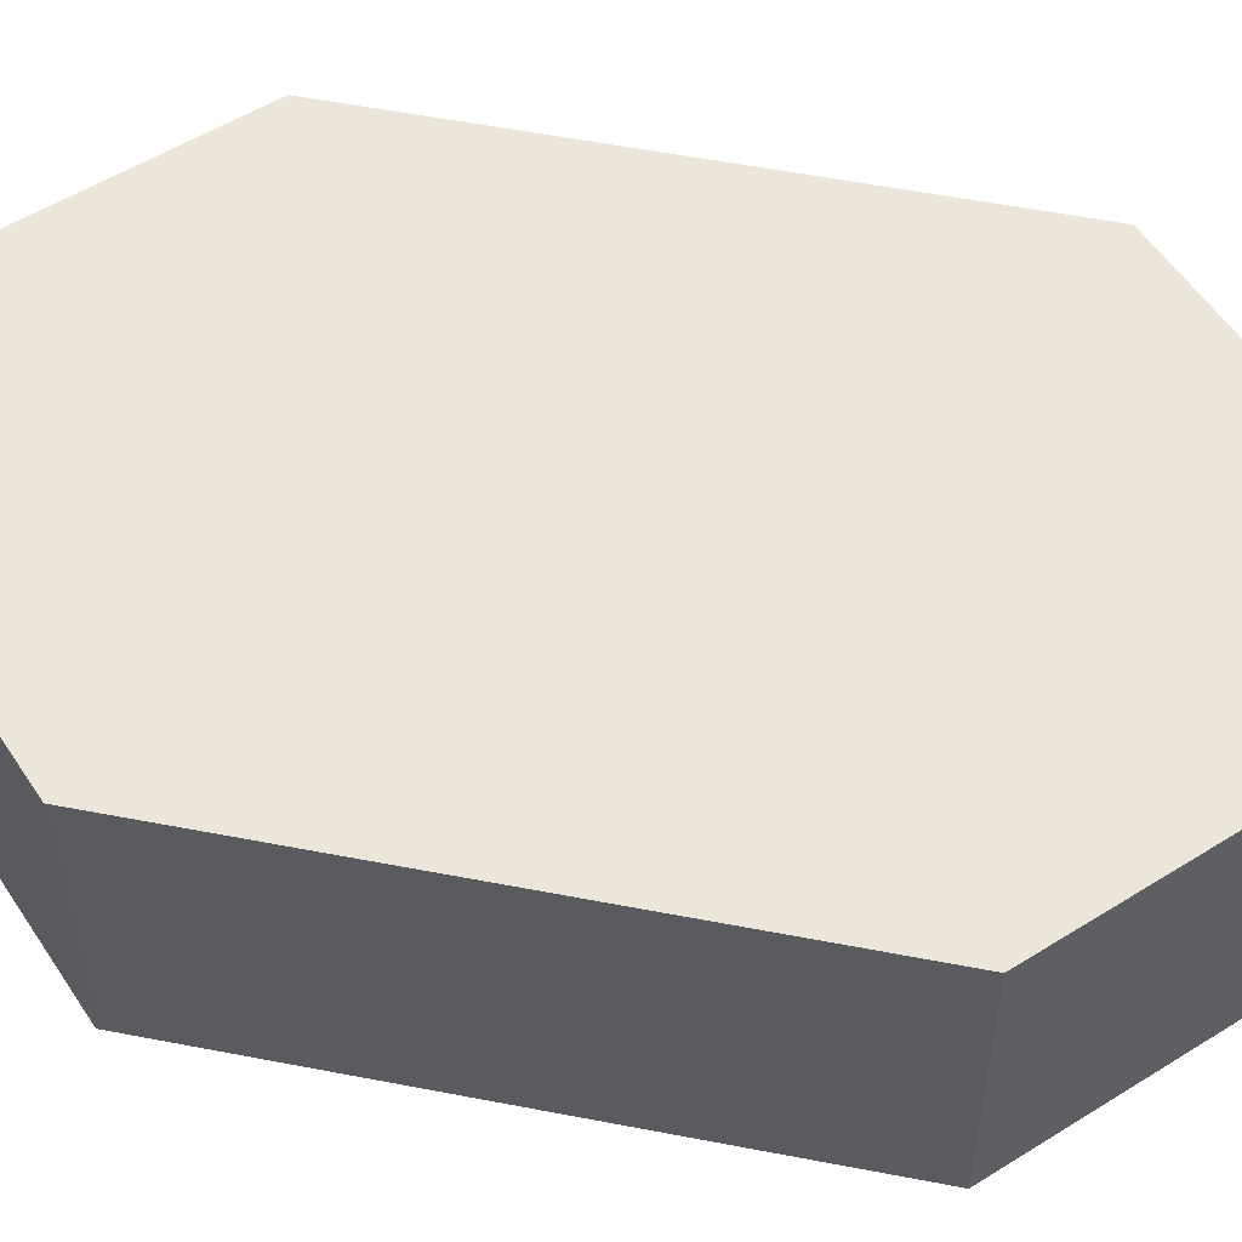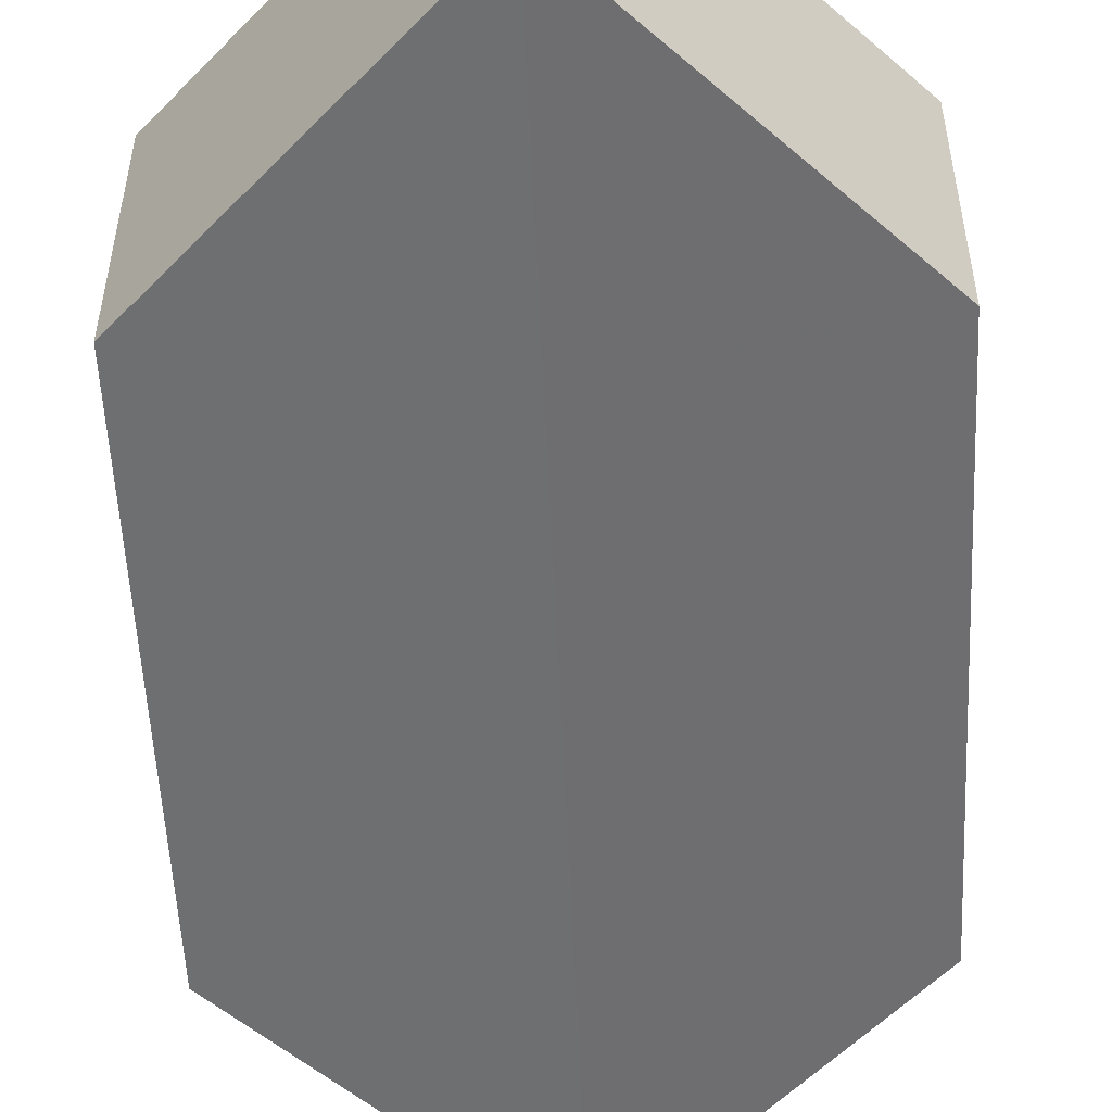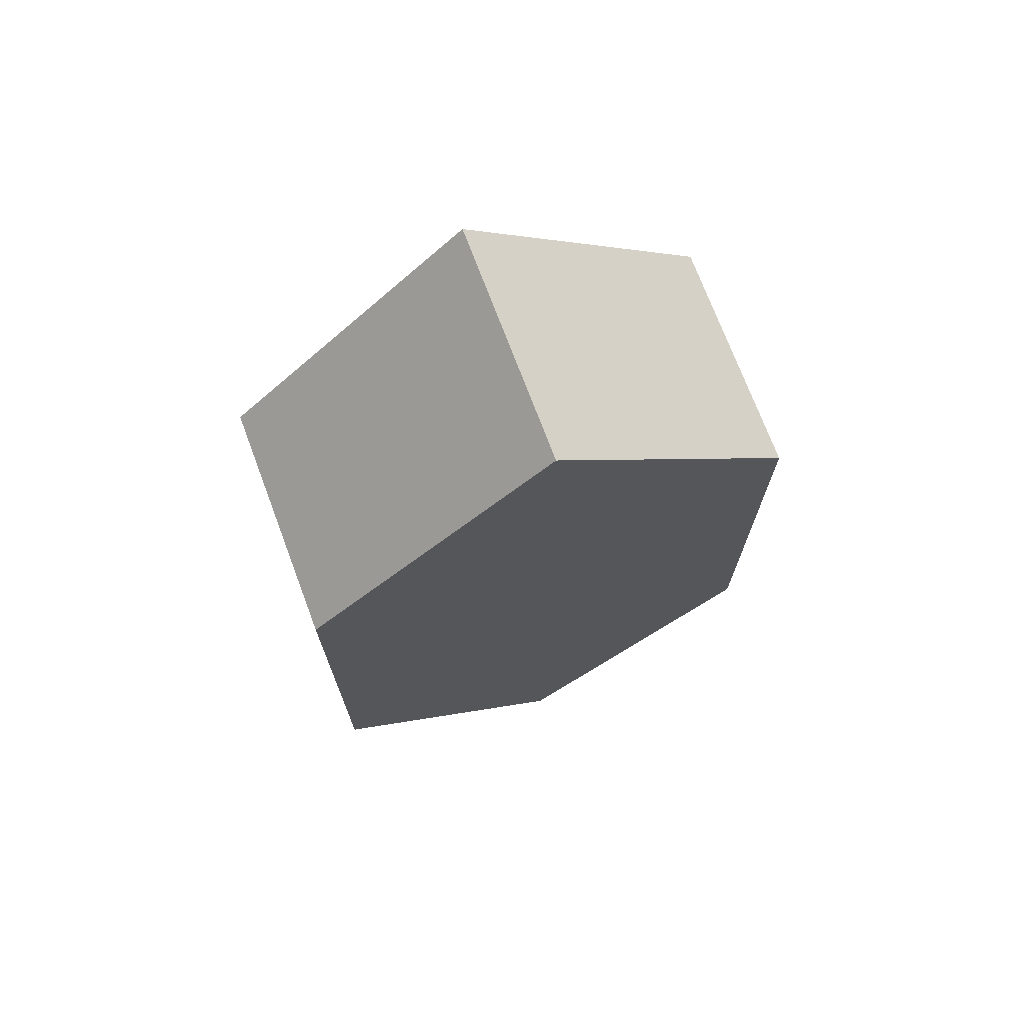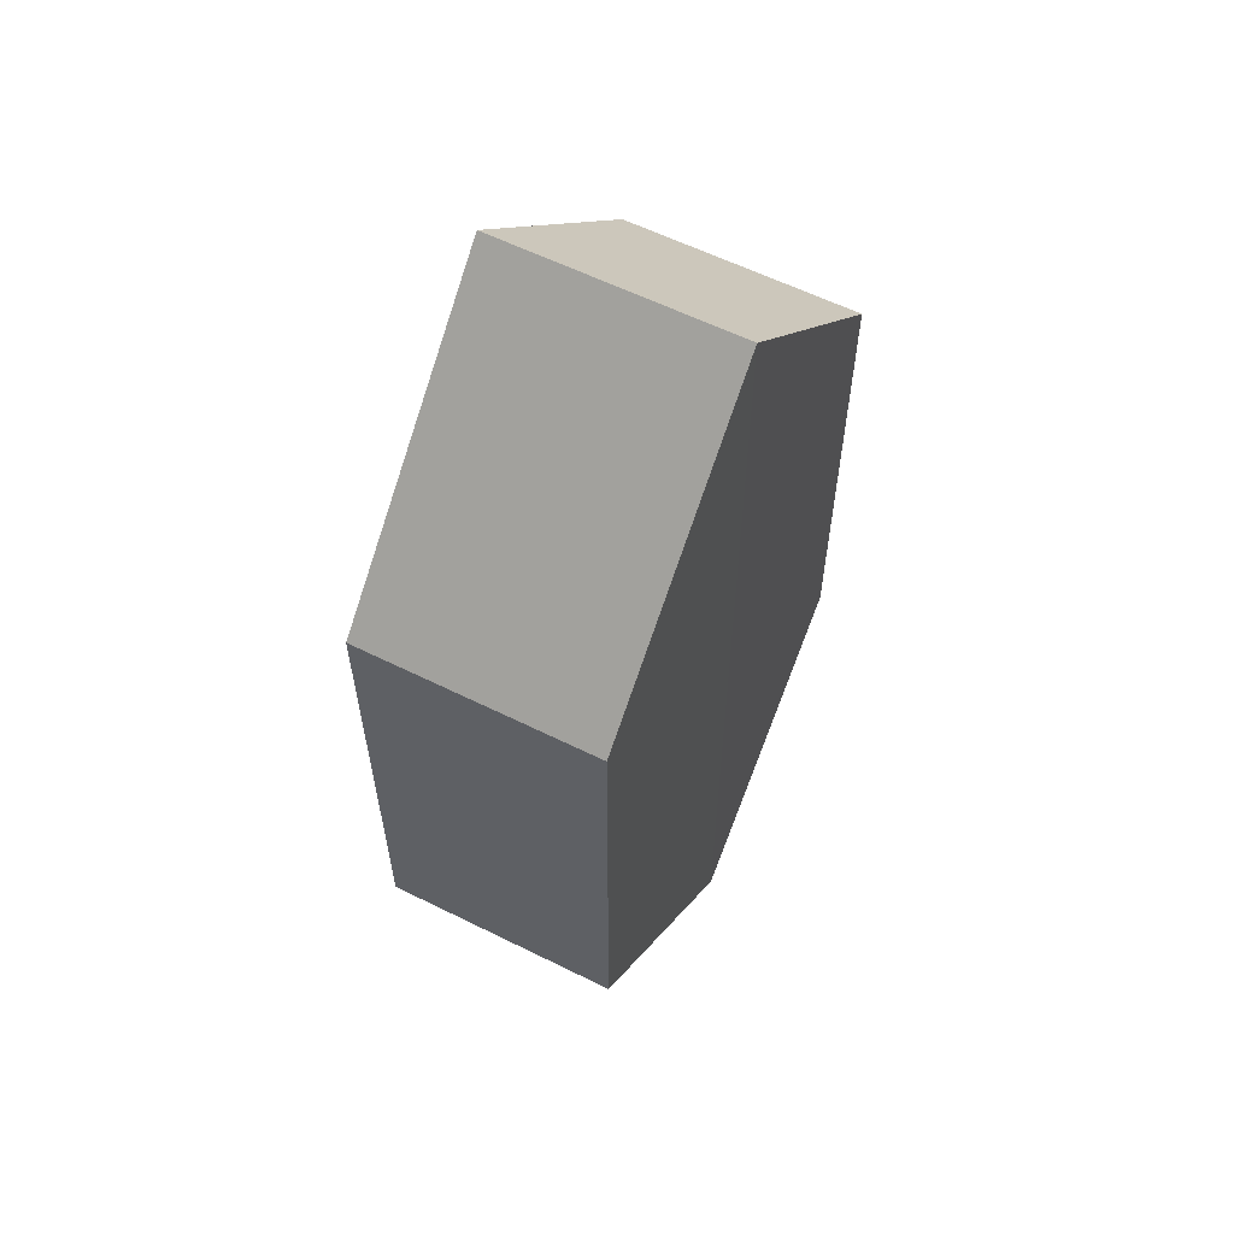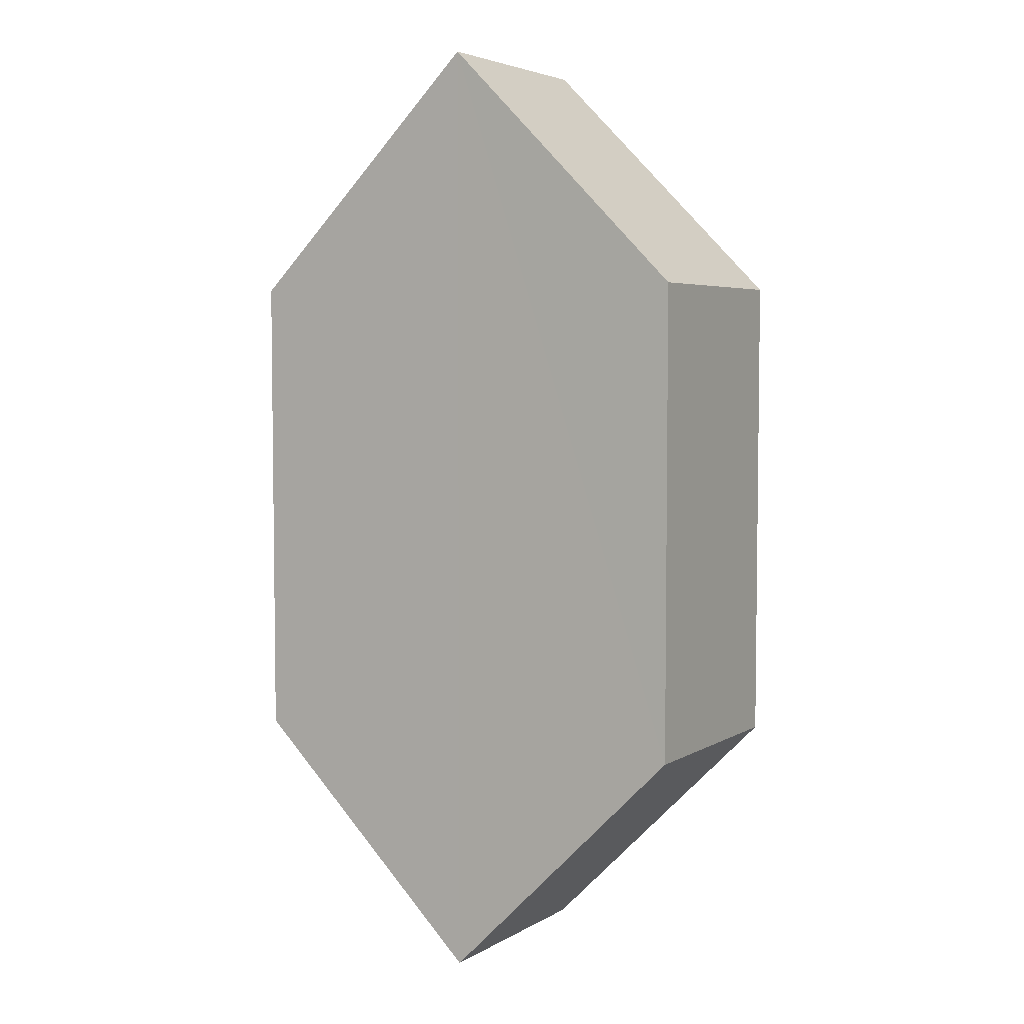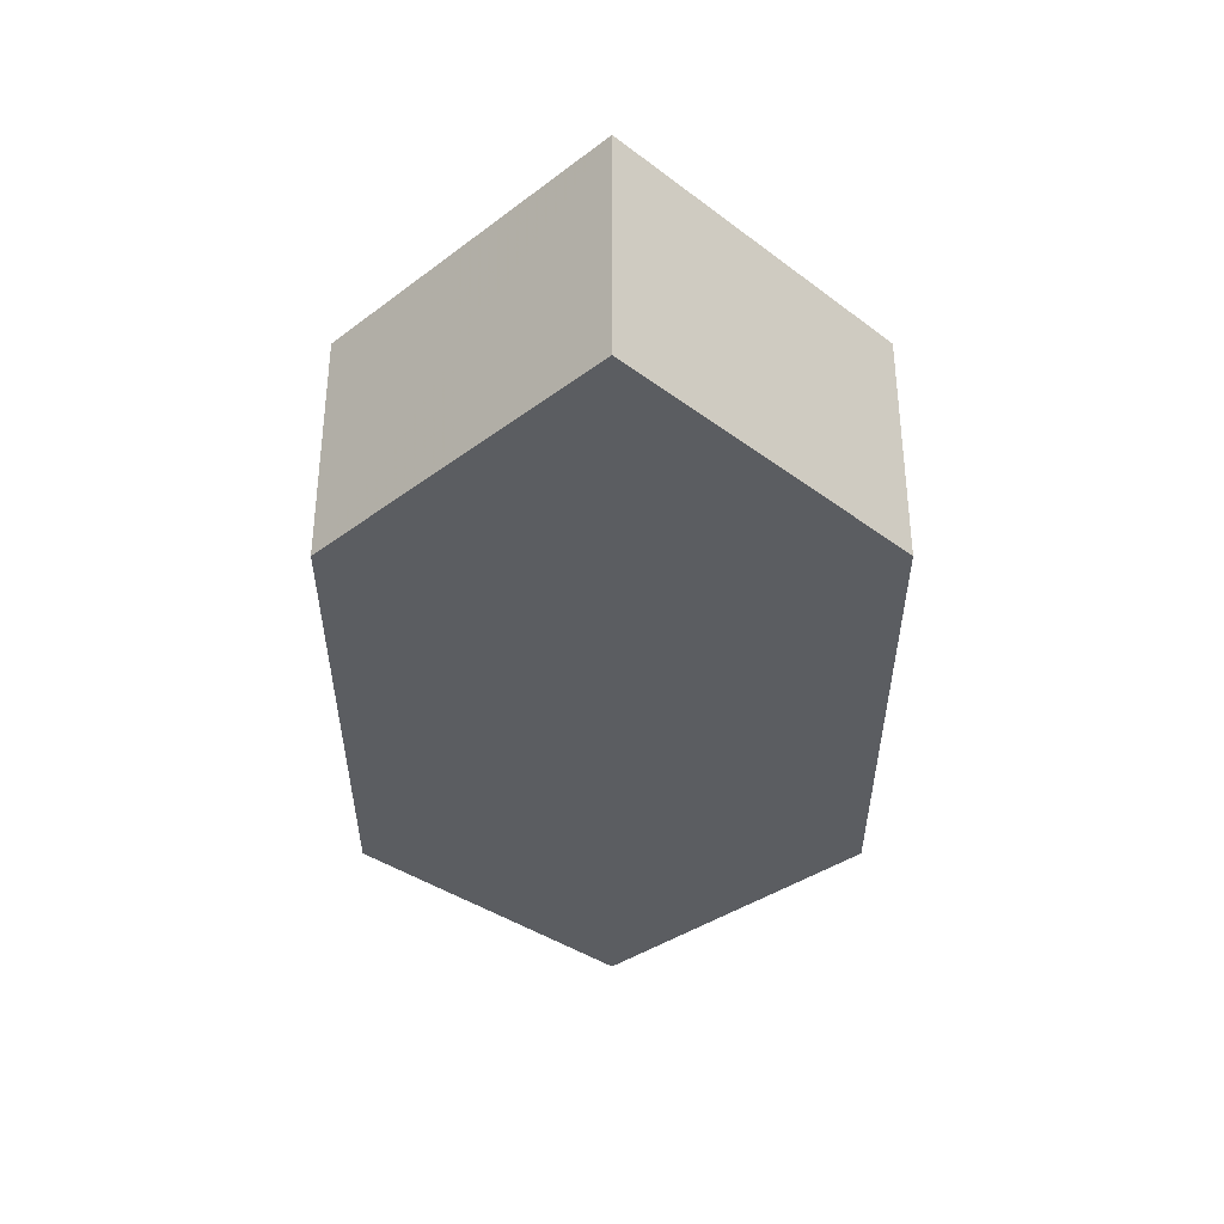
<metadata>
{"format":"obj","ext":"obj","renderer":"f3d","projection":"perspective","resolution":1024,"background":"white","views":[{"elev":55.3,"azim":101.7,"up":"+Z"},{"elev":-54.5,"azim":-177.5,"up":"+Z"},{"elev":72.1,"azim":-21.0,"up":"+Y"},{"elev":59.8,"azim":117.0,"up":"+Y"},{"elev":4.8,"azim":29.9,"up":"+Y"},{"elev":54.2,"azim":-0.0,"up":"+Y"}]}
</metadata>
<code>
o 10920
v 2229 1873 12.18
v 2229 1873 12.17
v 2229 1873 12.18
v 2229 1873 12.18
v 2229 1873 12.18
v 2229 1873 12.18
v 2229 1873 12.18
v 2229 1873 12.18
v 2229 1873 12.18
v 2229 1873 12.18
v 2229 1873 12.17
v 2229 1873 12.18
v 2229 1873 12.17
v 2229 1873 12.17
v 2229 1873 12.17
v 2229 1873 12.17
v 2229 1873 12.17
v 2229 1873 12.17
v 2229 1873 12.17
v 2229 1873 12.18
v 2229 1873 12.17
v 2229 1873 12.17
v 2229 1873 12.18
v 2229 1873 12.17
v 2229 1873 12.17
v 2229 1873 12.17
v 2229 1873 12.17
v 2229 1873 12.18
v 2229 1873 12.18
v 2229 1873 12.18
v 2229 1873 12.18
v 2229 1873 12.17
v 2229 1873 12.17
v 2229 1873 12.17
v 2229 1873 12.17
v 2229 1873 12.18
v 2229 1873 12.17
v 2229 1873 12.18
v 2229 1873 12.18
v 2229 1873 12.18
f 1 2 3
f 2 4 5
f 1 6 7
f 8 4 9
f 7 9 10
f 11 9 12
f 7 13 14
f 11 13 15
f 16 17 13
f 18 19 11
f 20 17 21
f 18 20 22
f 23 24 25
f 26 24 27
f 23 28 29
f 26 28 30
f 31 32 33
f 34 31 35
f 36 37 38
f 37 39 40

</code>
